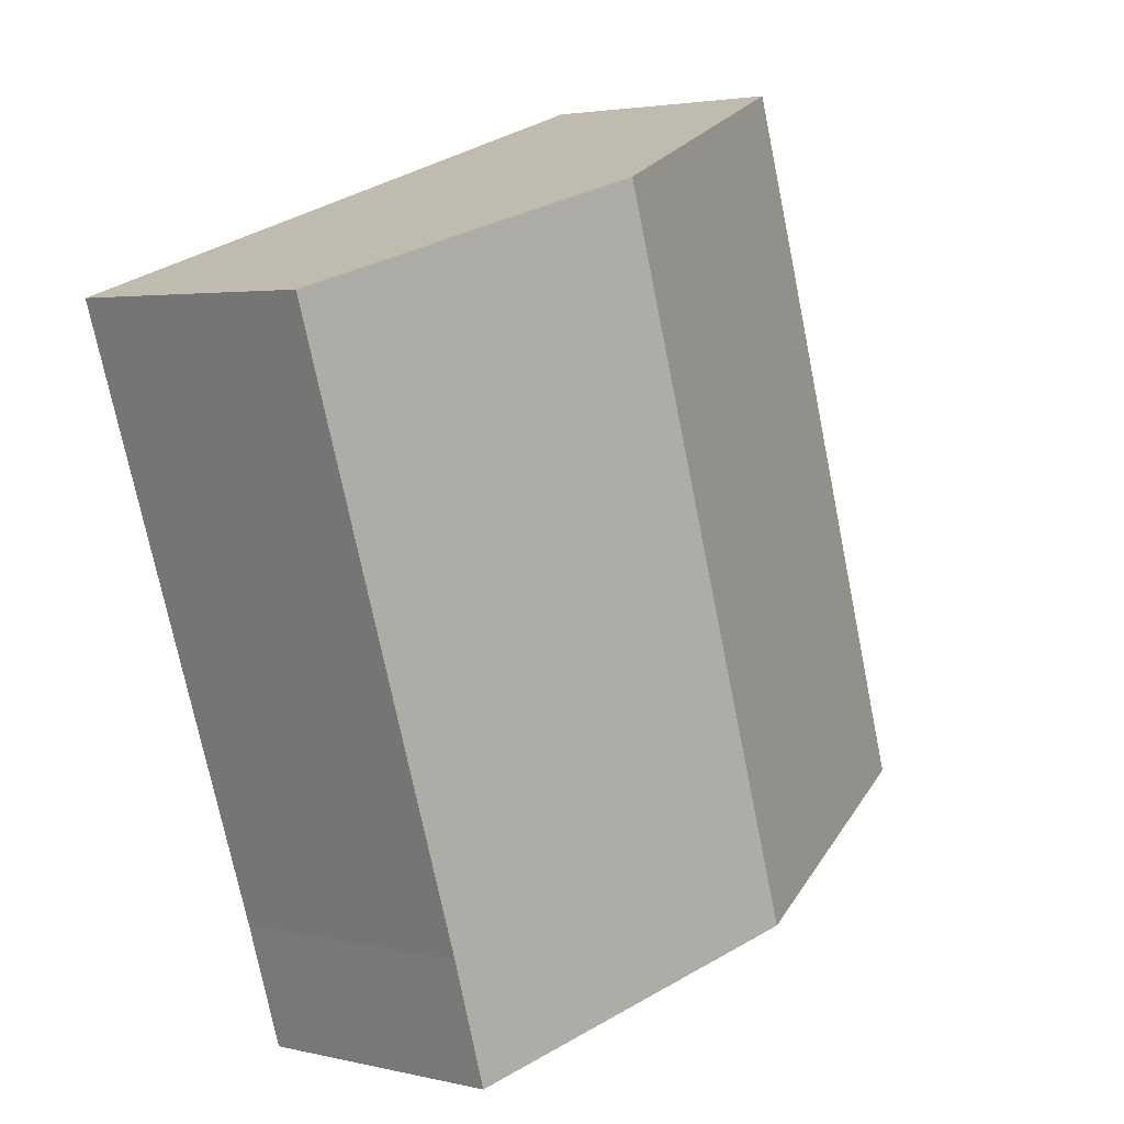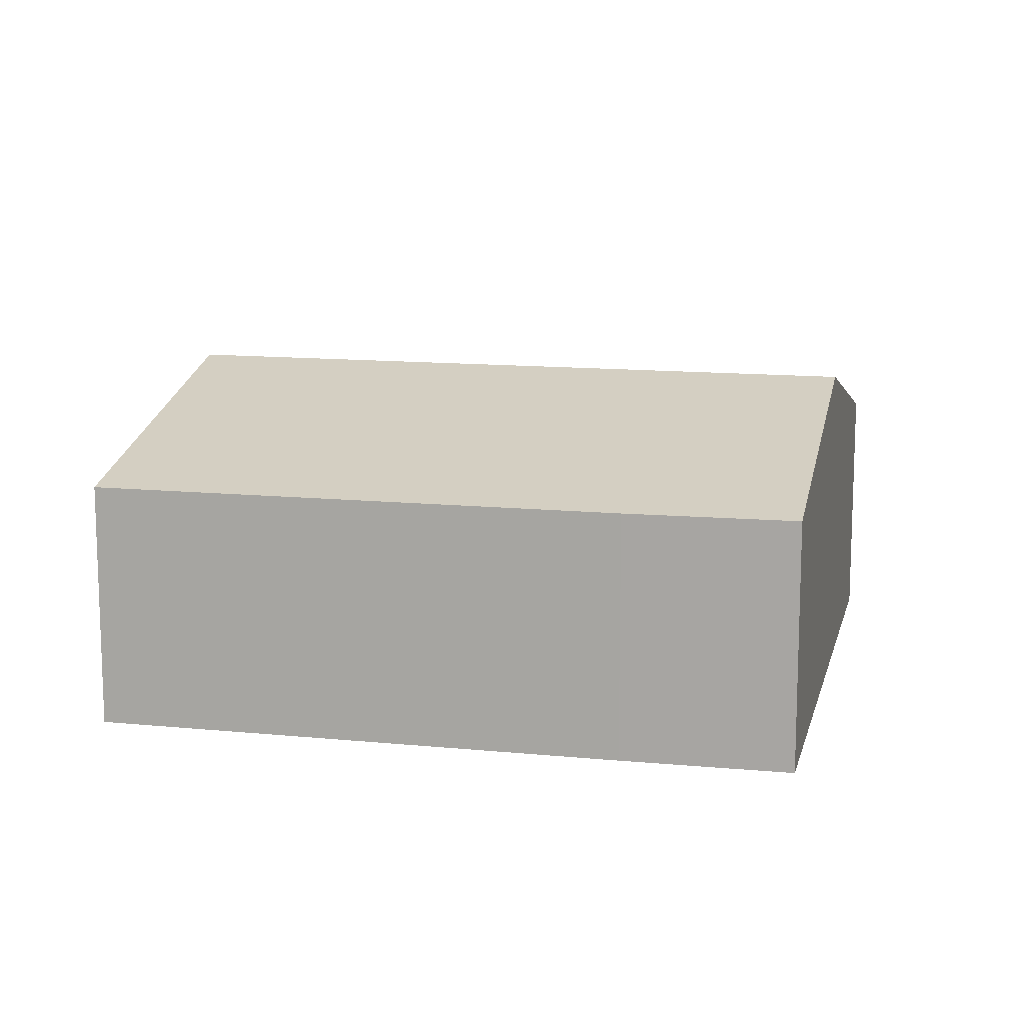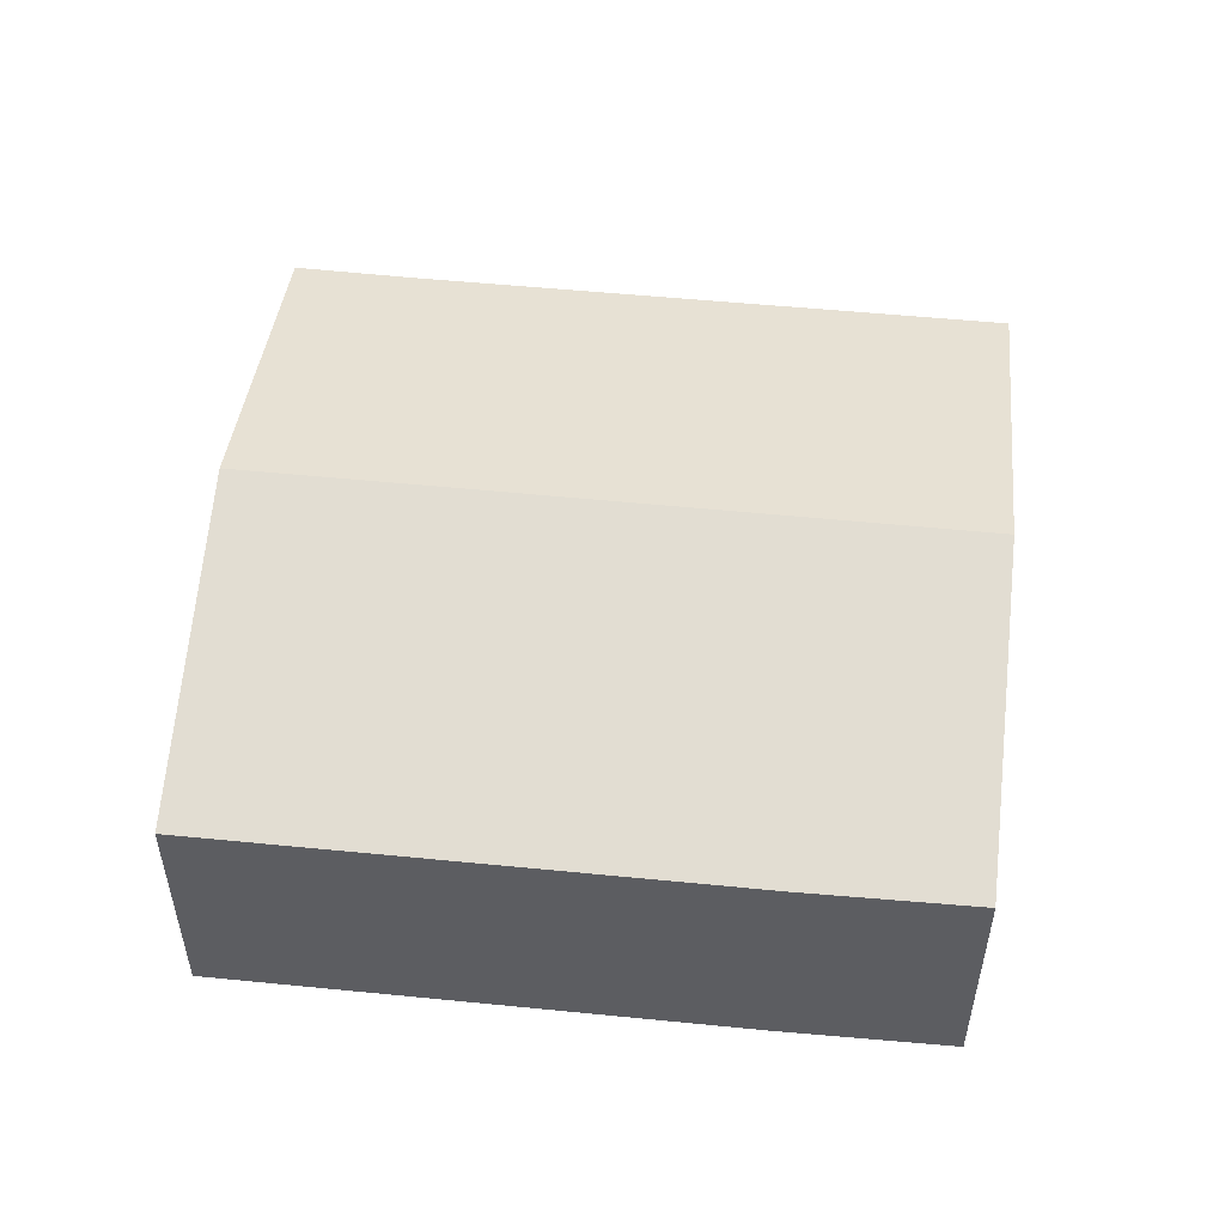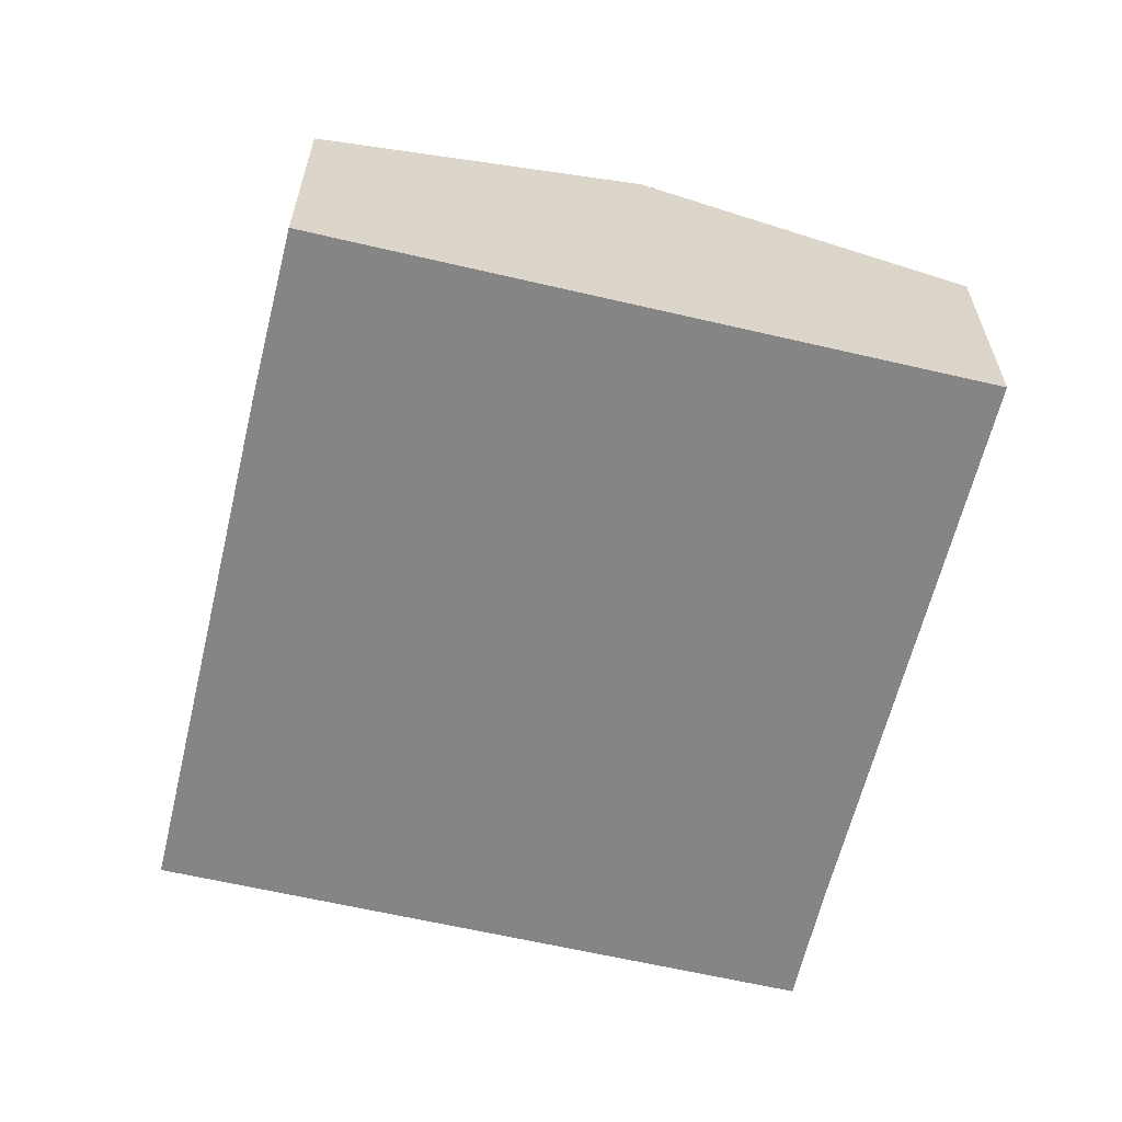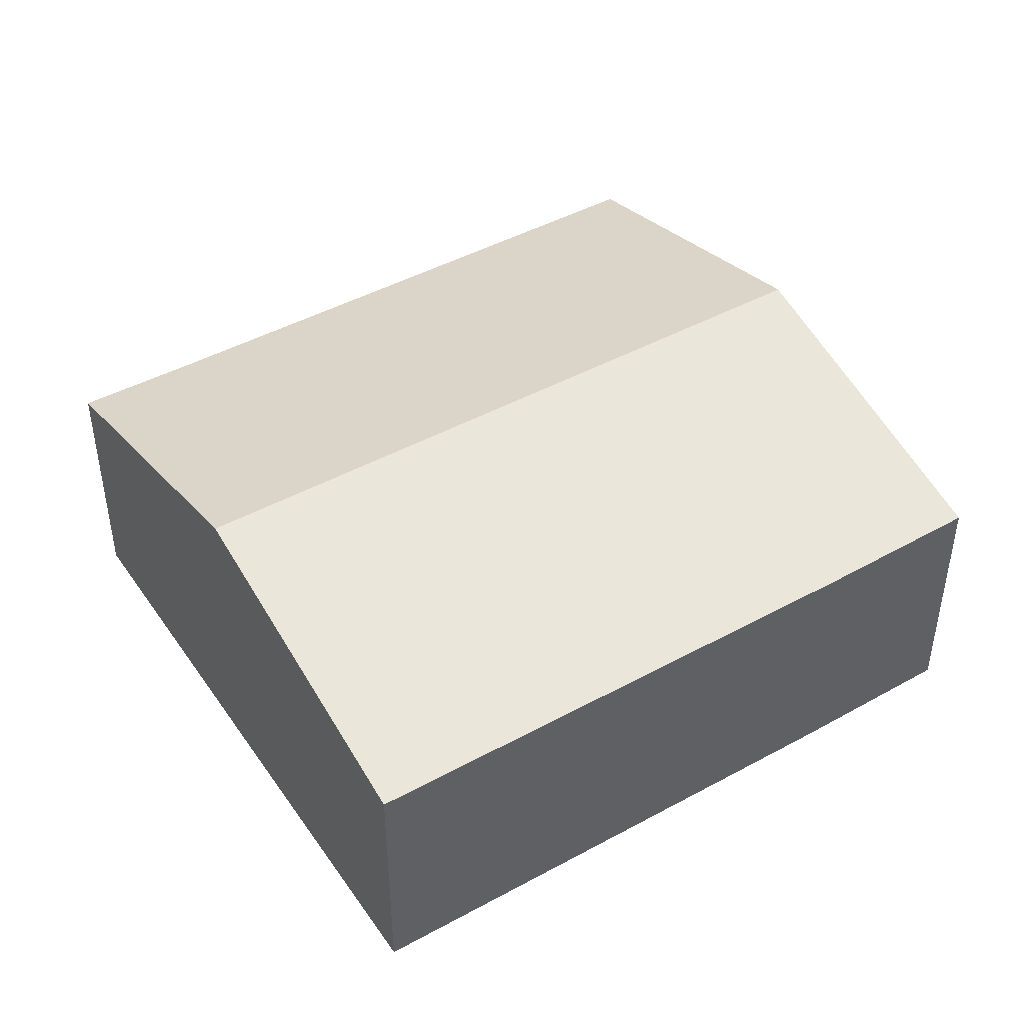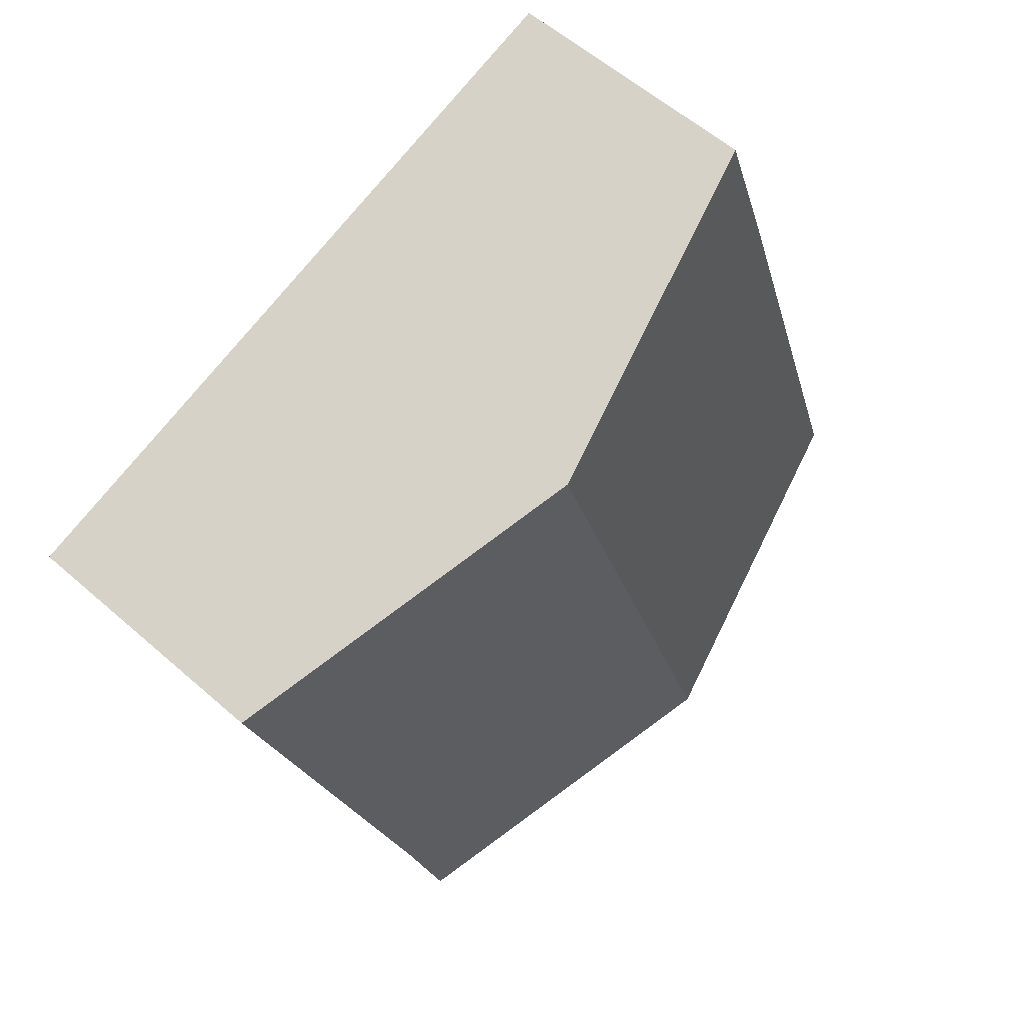
<metadata>
{"format":"obj","ext":"obj","renderer":"f3d","projection":"perspective","resolution":1024,"background":"white","views":[{"elev":3.2,"azim":129.1,"up":"+Z"},{"elev":12.7,"azim":-58.8,"up":"+Y"},{"elev":53.3,"azim":-65.7,"up":"+Y"},{"elev":-61.8,"azim":4.8,"up":"+Y"},{"elev":45.1,"azim":-104.1,"up":"+Y"},{"elev":56.7,"azim":132.7,"up":"+Z"}]}
</metadata>
<code>
v  9.709 10.21 -3.198
v  20.57 7.595 -2.79
v  19.44 7.581 -6.402
v  16.49 10.21 17.48
v  23.63 7.587 6.464
v  24.39 7.586 8.767
v  23.63 8.281 15.14
v  26.23 7.581 14.29
v  5.159 7.591 15.67
v  6.869 7.61 20.64
v  0.064 7.586 0.195
v  4.501 8.802 -1.482
v  0 7.586 4.645e-16
v  19.44 3.92e-16 -6.402
v  9.709 1.958e-16 -3.198
v  4.501 9.075e-17 -1.482
v  0 0 0
v  0.064 -1.194e-17 0.195
v  5.159 -9.595e-16 15.67
v  6.869 -1.264e-15 20.64
v  16.49 -1.071e-15 17.48
v  23.63 -9.271e-16 15.14
v  26.23 -8.75e-16 14.29
v  24.39 -5.368e-16 8.767
v  23.63 -3.958e-16 6.464
v  20.57 1.708e-16 -2.79
g defaultobject
f 1 2 3
f 2 1 4
f 2 4 5
f 5 4 6
f 6 4 7
f 6 7 8
f 4 9 10
f 9 4 1
f 9 1 11
f 11 1 12
f 11 12 13
f 14 1 3
f 1 14 15
f 1 15 12
f 12 15 16
f 12 16 13
f 13 16 17
f 17 11 13
f 11 17 9
f 9 17 18
f 9 18 19
f 9 19 10
f 10 19 20
f 20 4 10
f 4 20 21
f 4 21 7
f 7 21 22
f 7 22 8
f 8 22 23
f 23 6 8
f 6 23 5
f 5 23 24
f 5 24 2
f 2 24 25
f 2 25 26
f 2 26 3
f 3 26 14
f 22 24 23
f 24 22 21
f 24 21 25
f 25 21 26
f 26 21 20
f 26 20 19
f 26 19 14
f 14 19 15
f 15 19 18
f 15 18 16
f 16 18 17

</code>
